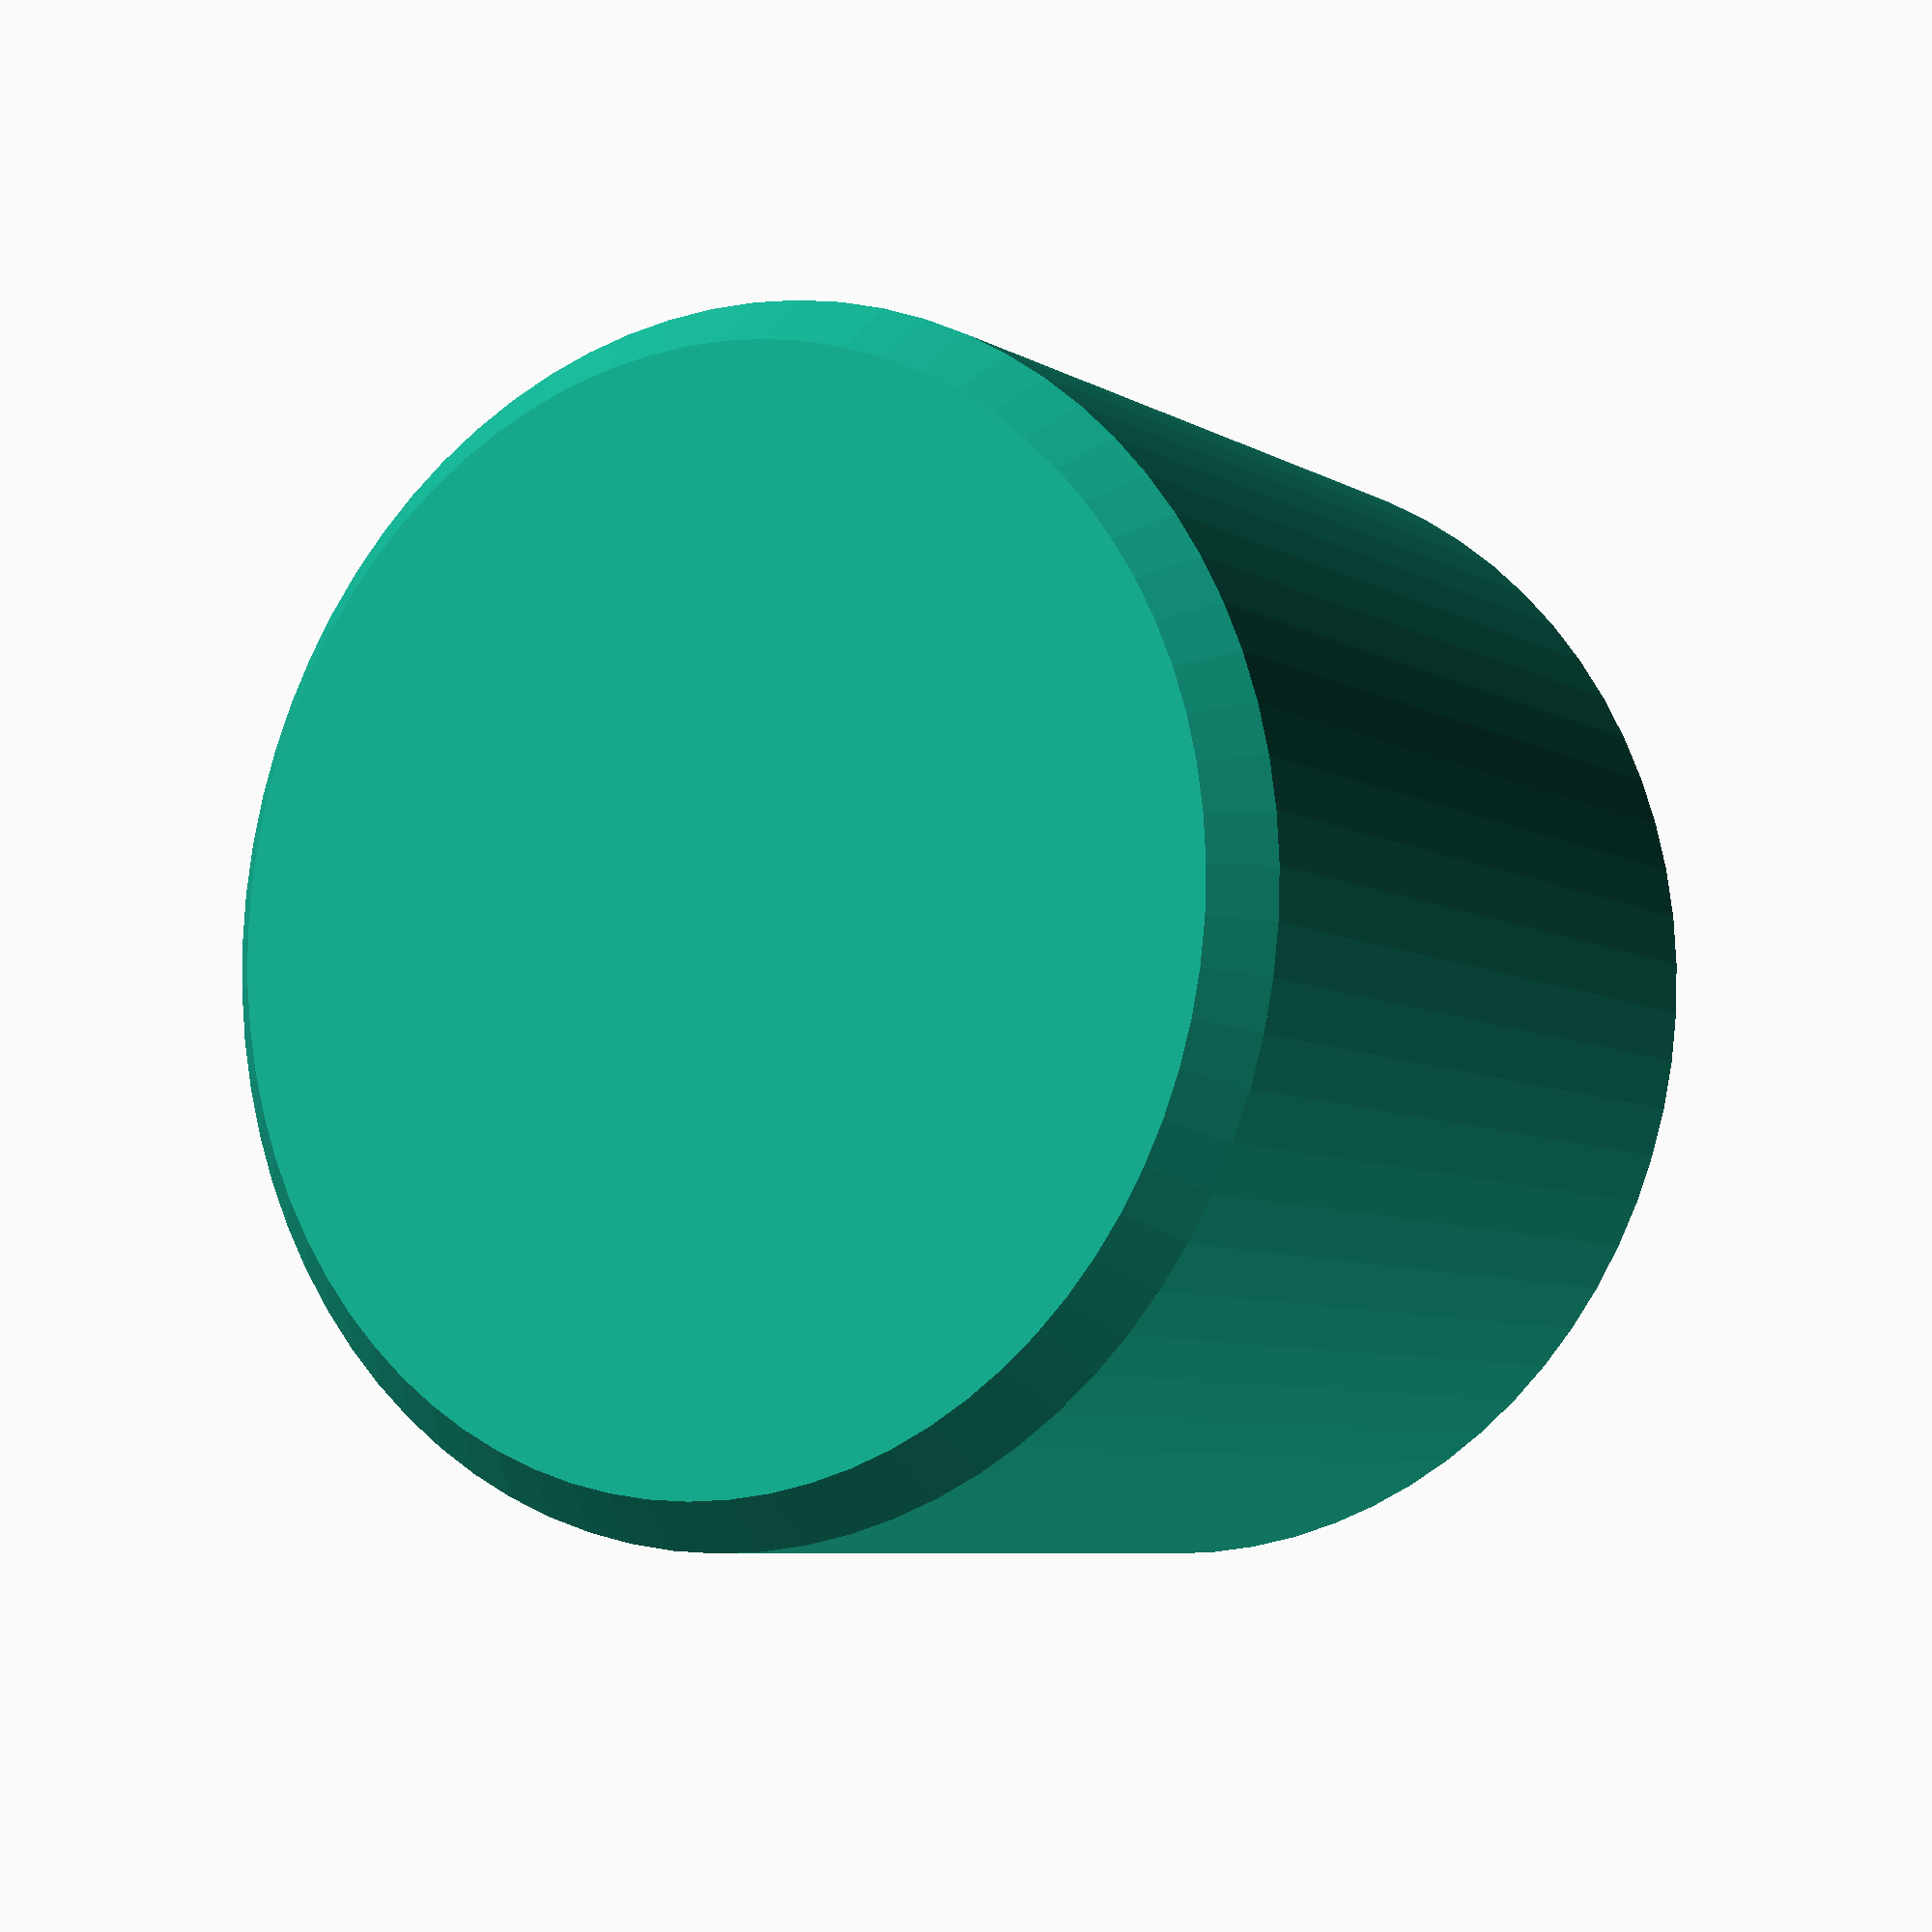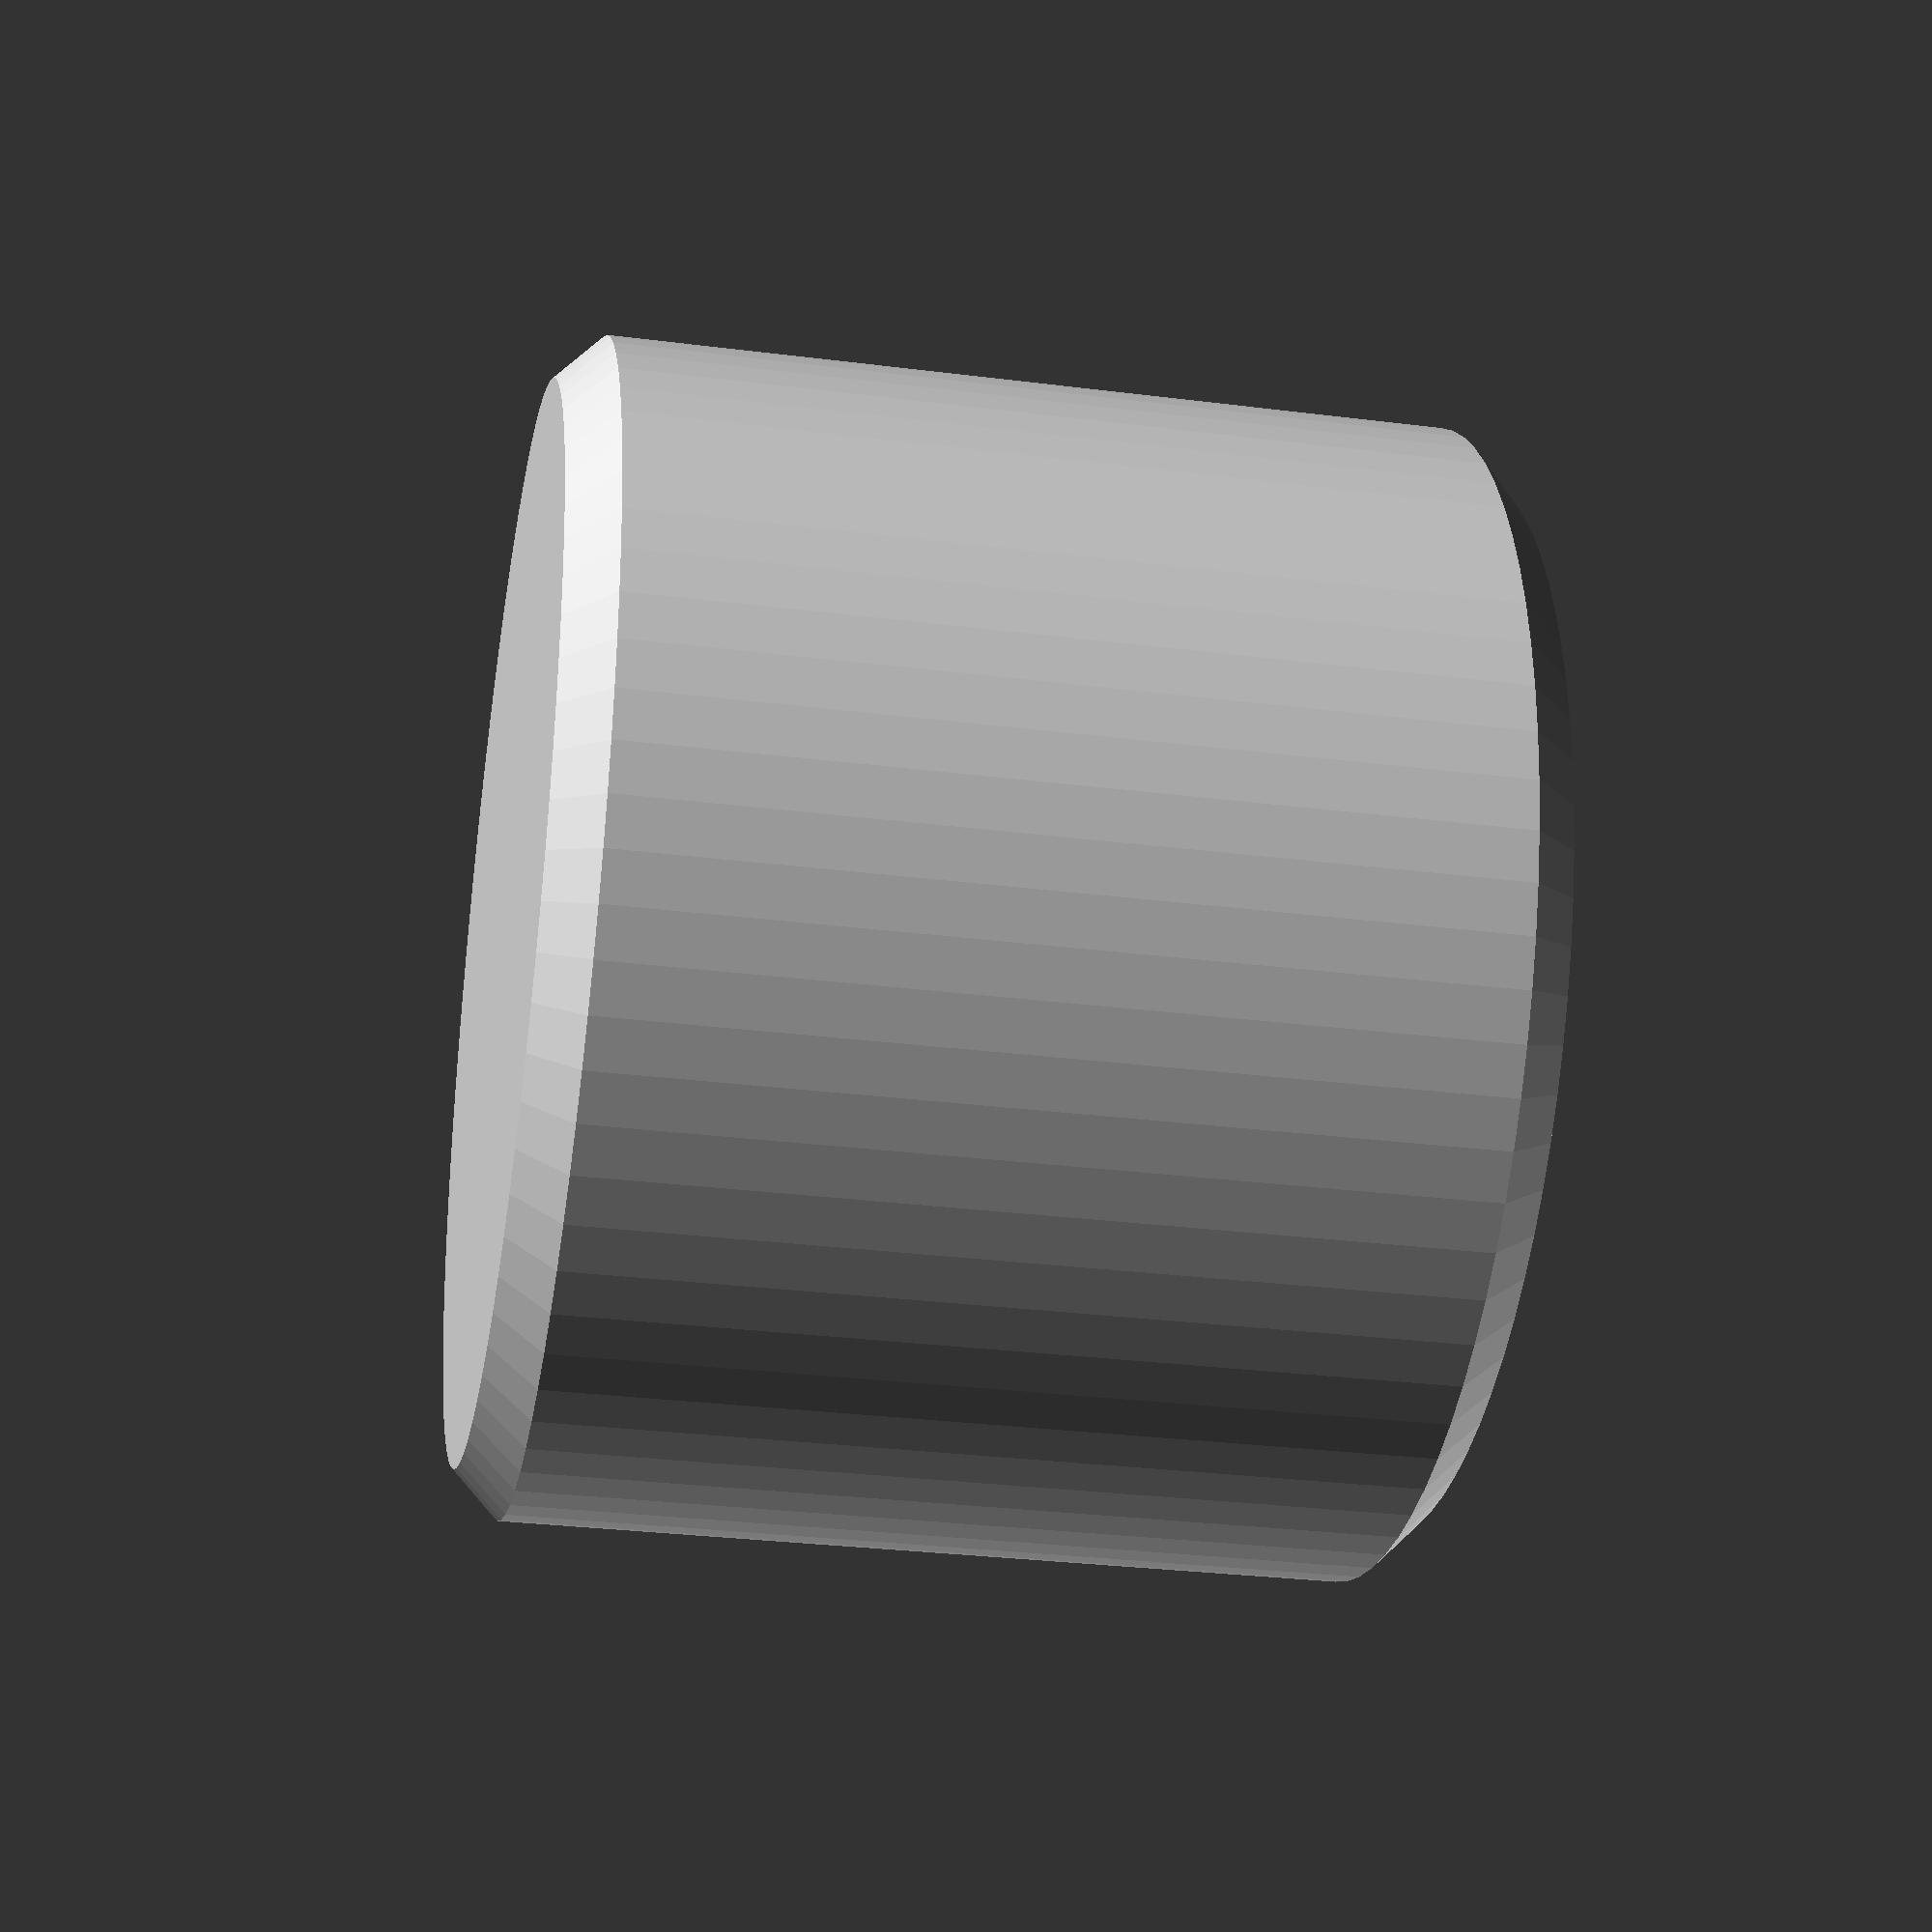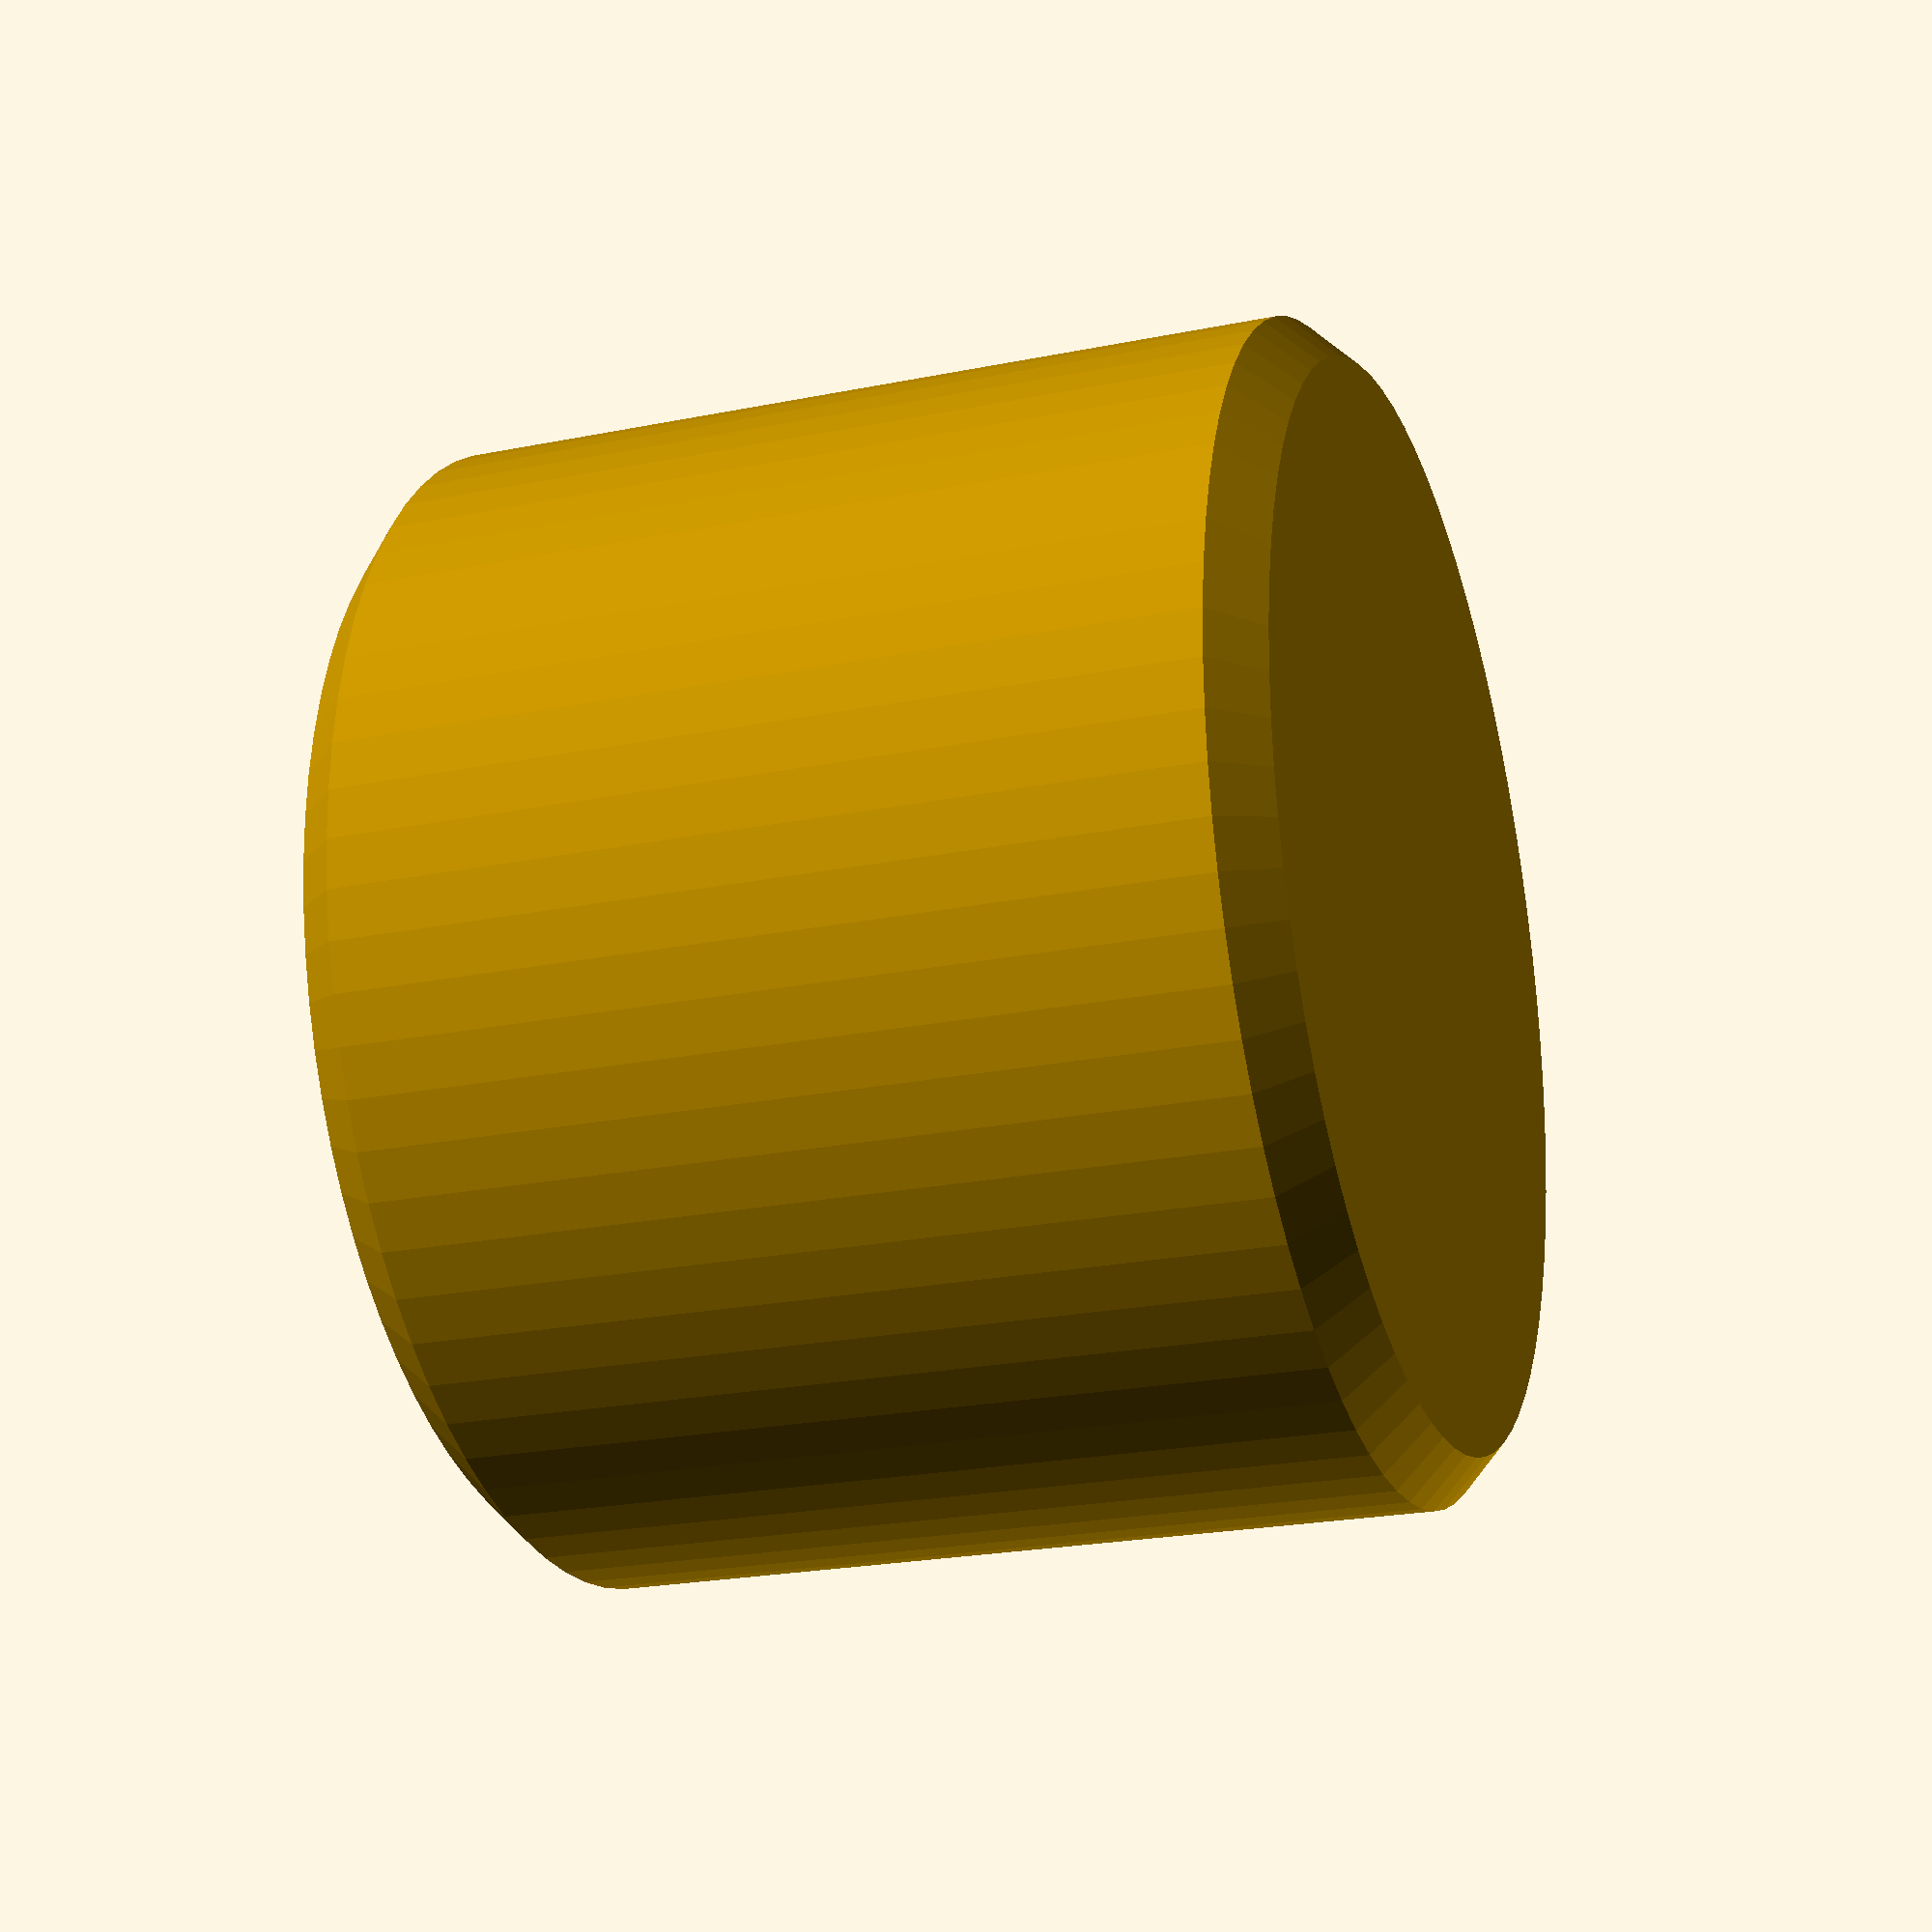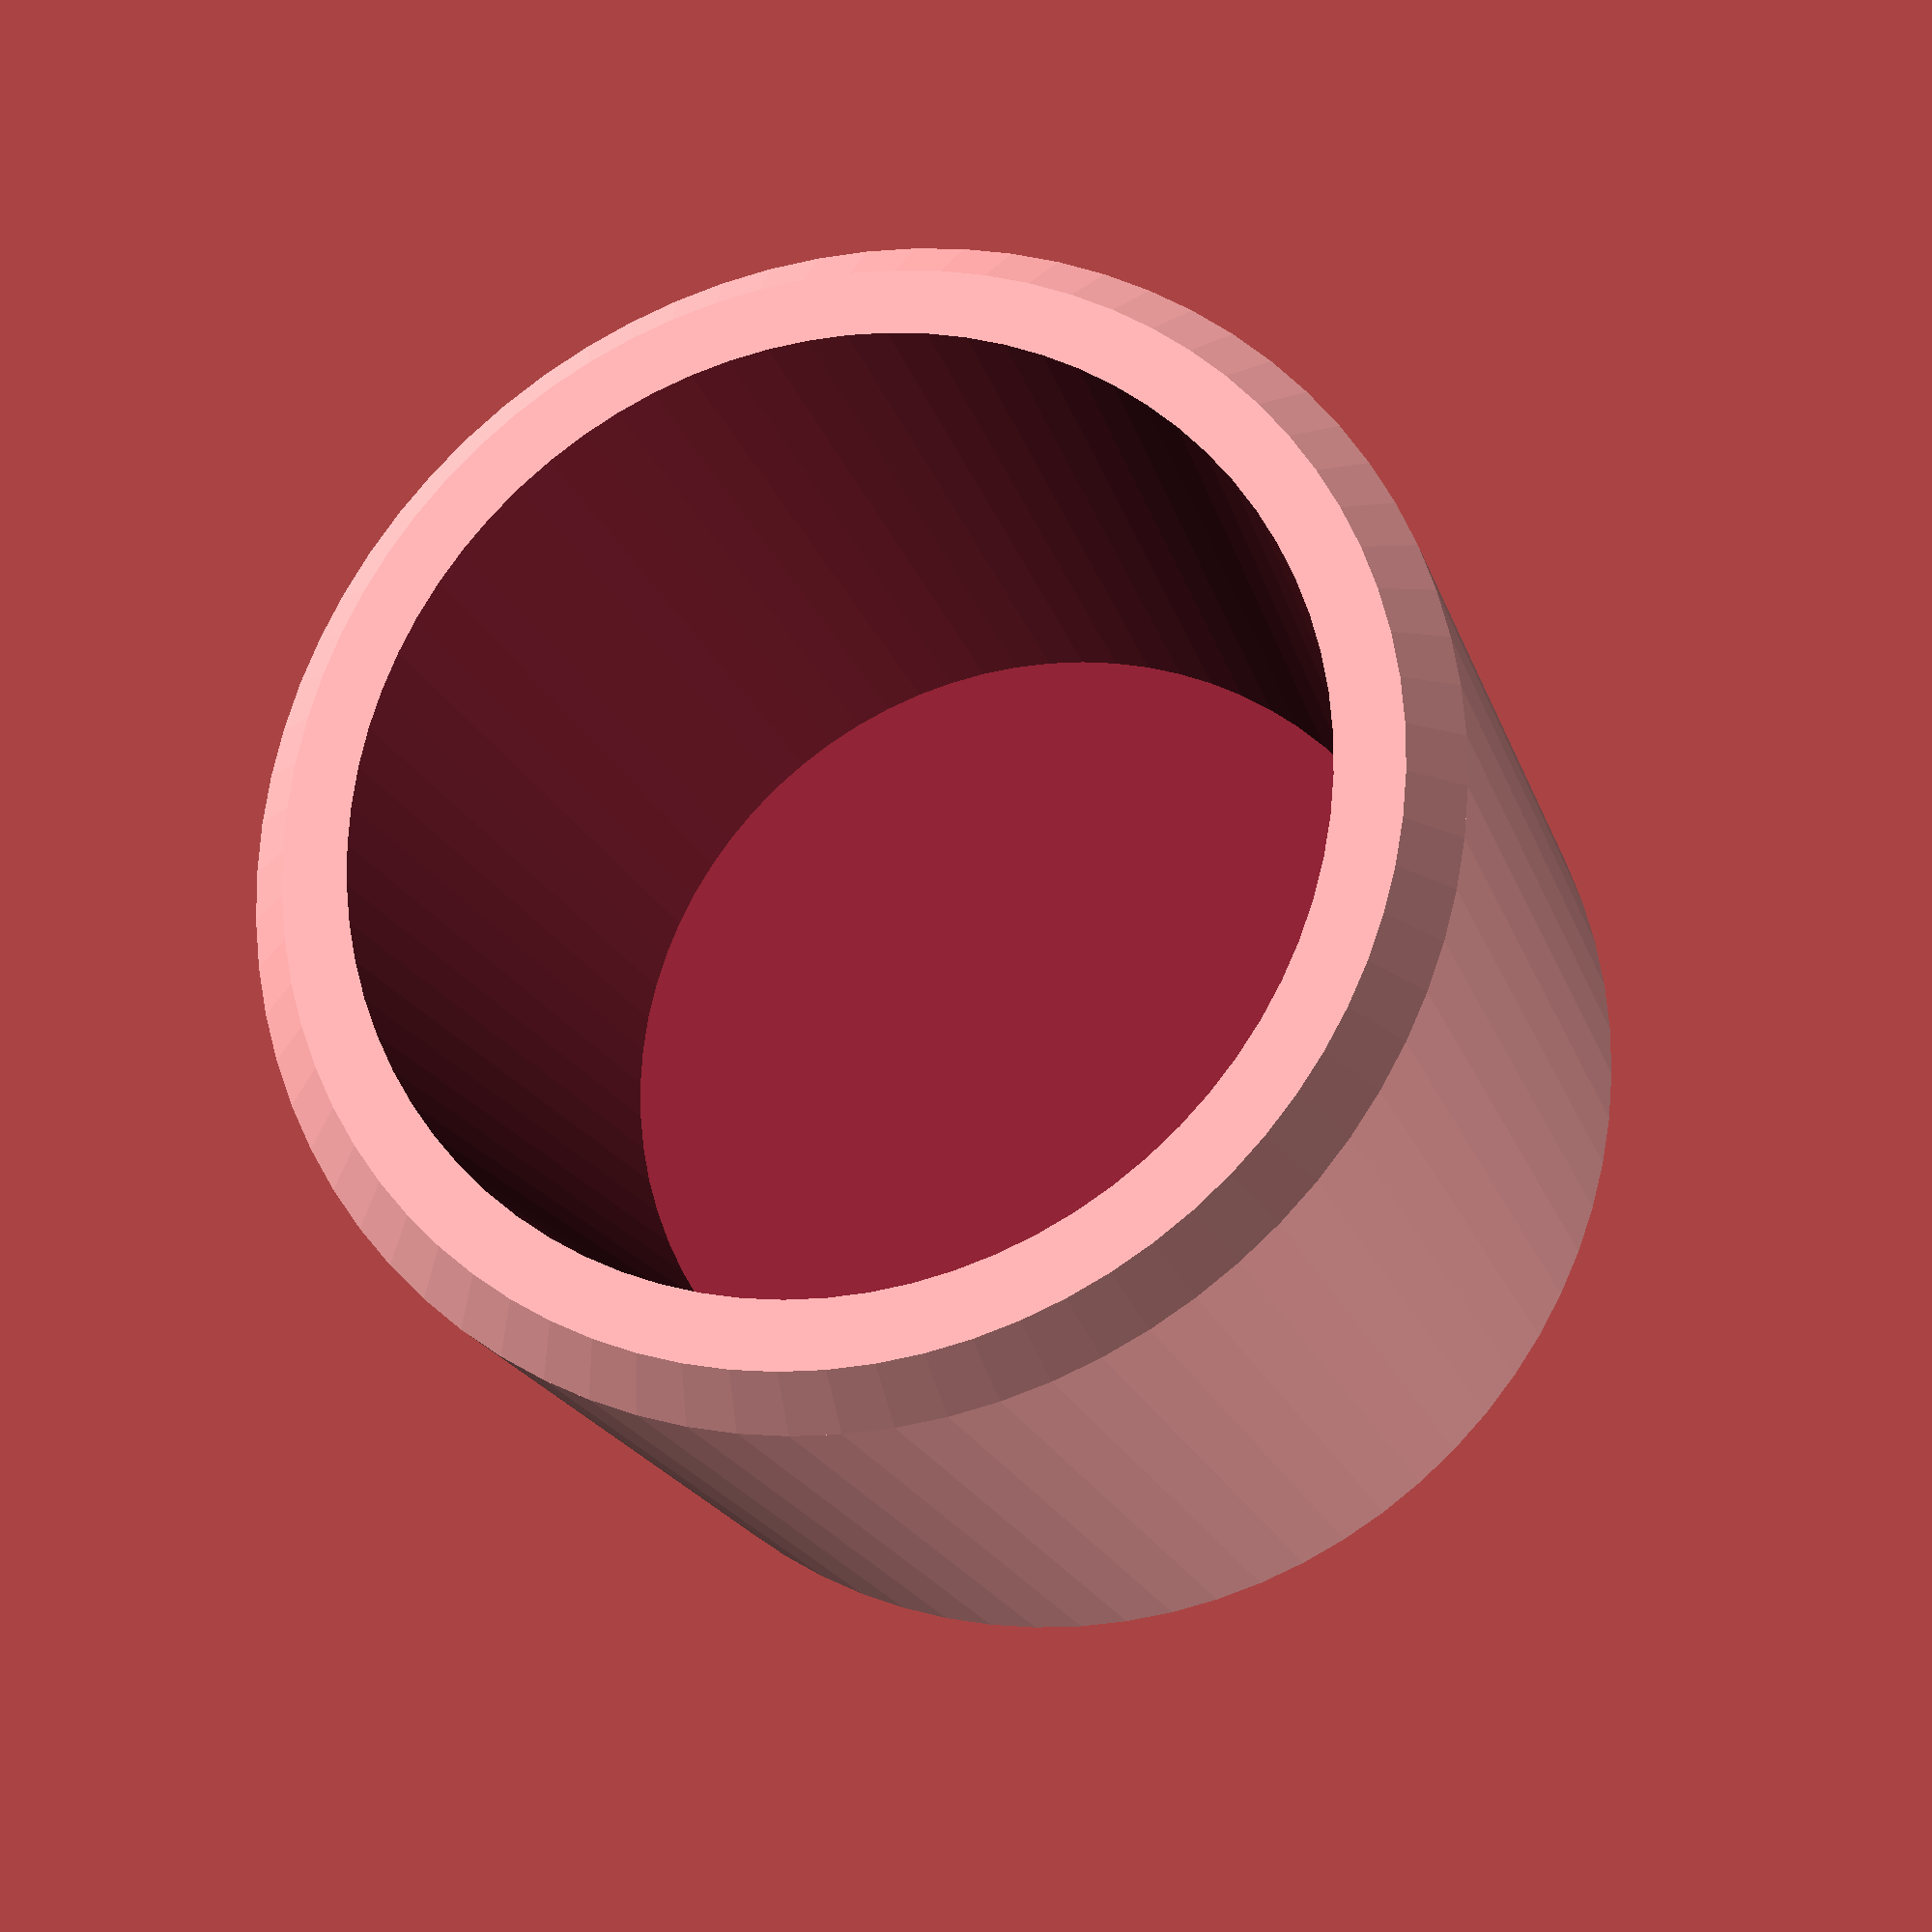
<openscad>
/*
 * Foot for stepladder
 *
 * As printed it is slightly loose for the stepladder leg, but it perfectly
 * fits a penny at the bottom to distribute the weight. Insert penny, add
 * hot glue, and stick on the ladder leg.
 */

$fn=75;

leg_outer_d=19.5;
leg_inner_d=15;
foot_d=25;
foot_h=20;
foot_t=4;

union() {
    difference() {
        union() {
            cylinder(d1=foot_d-2, d2=foot_d, h=1);
            translate([0, 0, 1]) cylinder(d=foot_d, h=foot_h-2);
            translate([0, 0, foot_h-1]) cylinder(d1=foot_d, d2=foot_d-2, h=1);
        }
        translate([0, 0, foot_t])
            cylinder(d1=leg_outer_d-0.5, d2=leg_outer_d+1, h=foot_h);
    }
}

</openscad>
<views>
elev=186.9 azim=130.3 roll=327.9 proj=p view=wireframe
elev=29.8 azim=315.4 roll=259.5 proj=p view=wireframe
elev=22.9 azim=287.8 roll=109.1 proj=p view=wireframe
elev=19.7 azim=252.7 roll=15.8 proj=p view=solid
</views>
